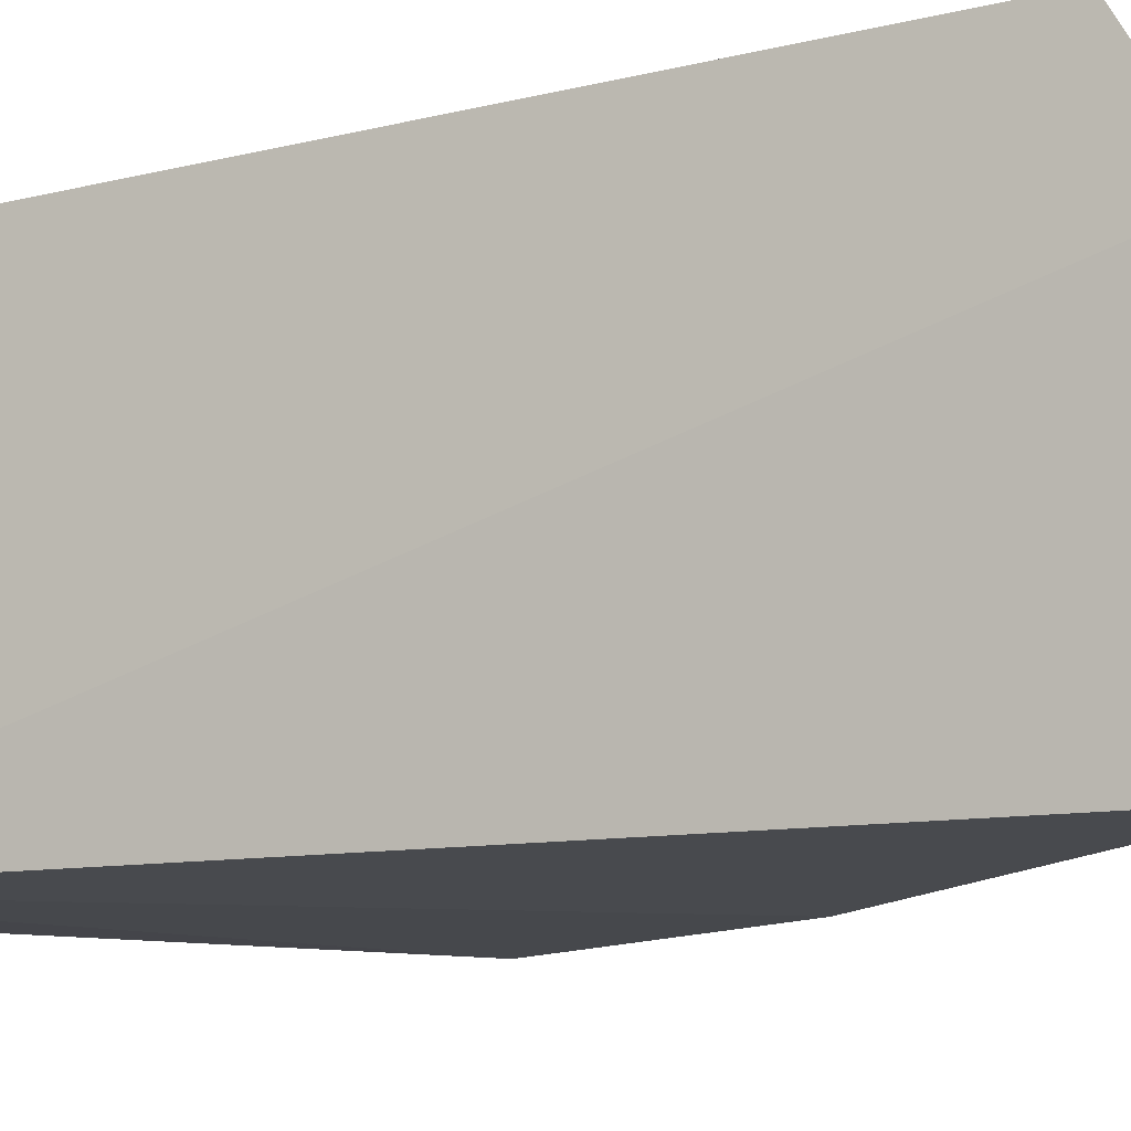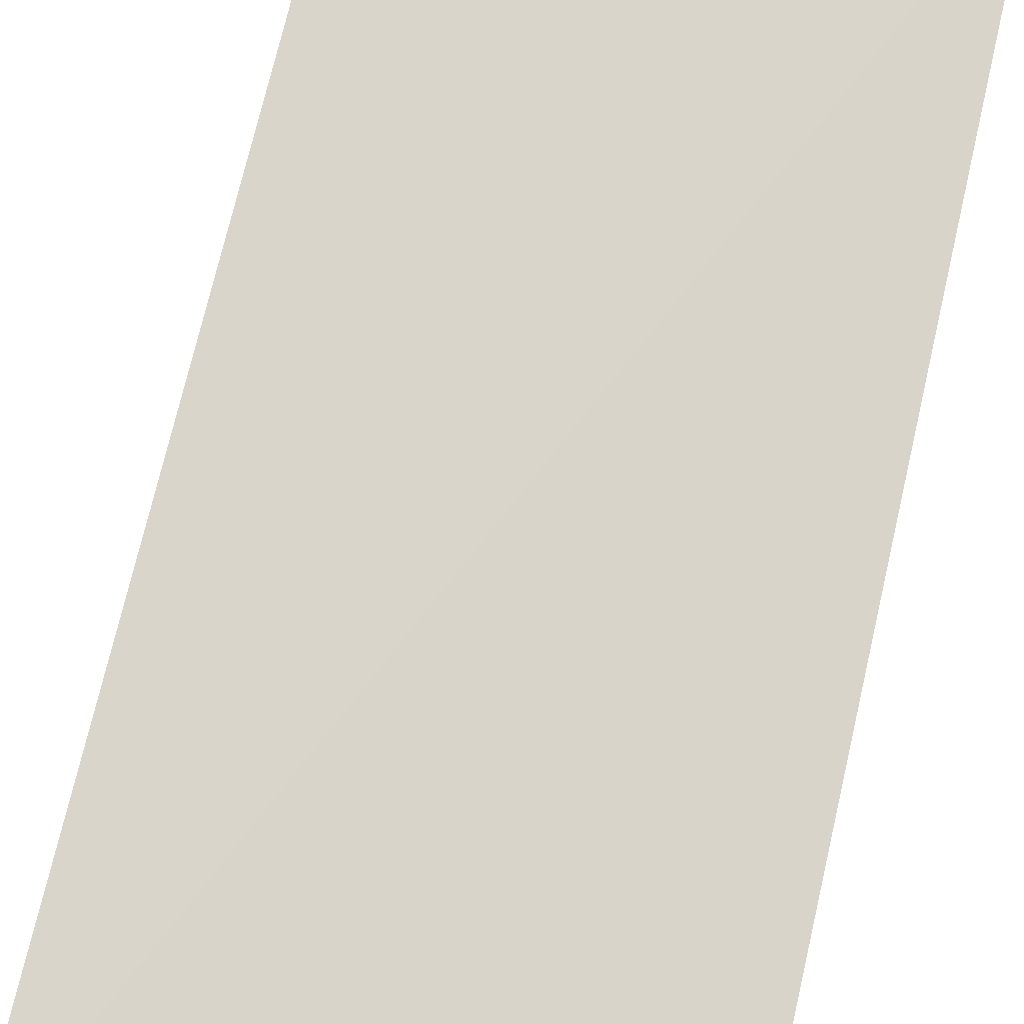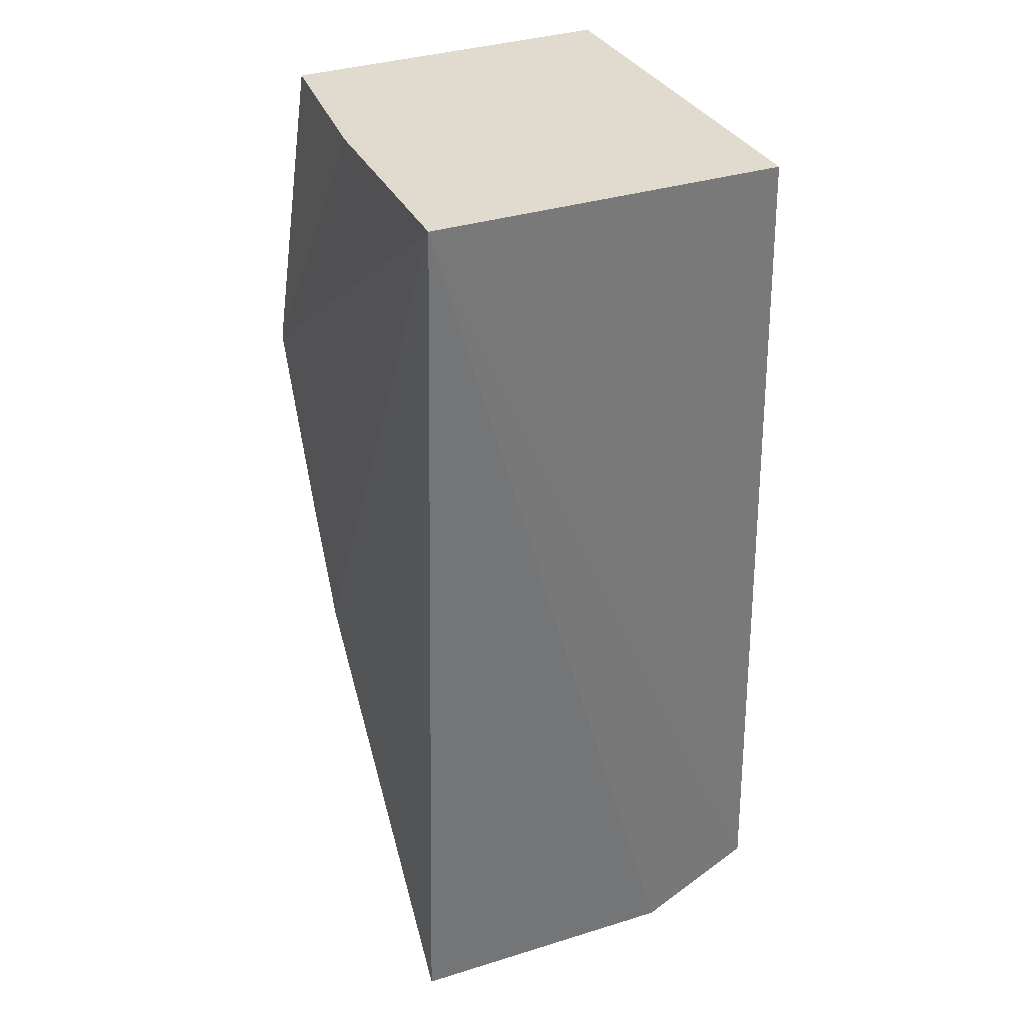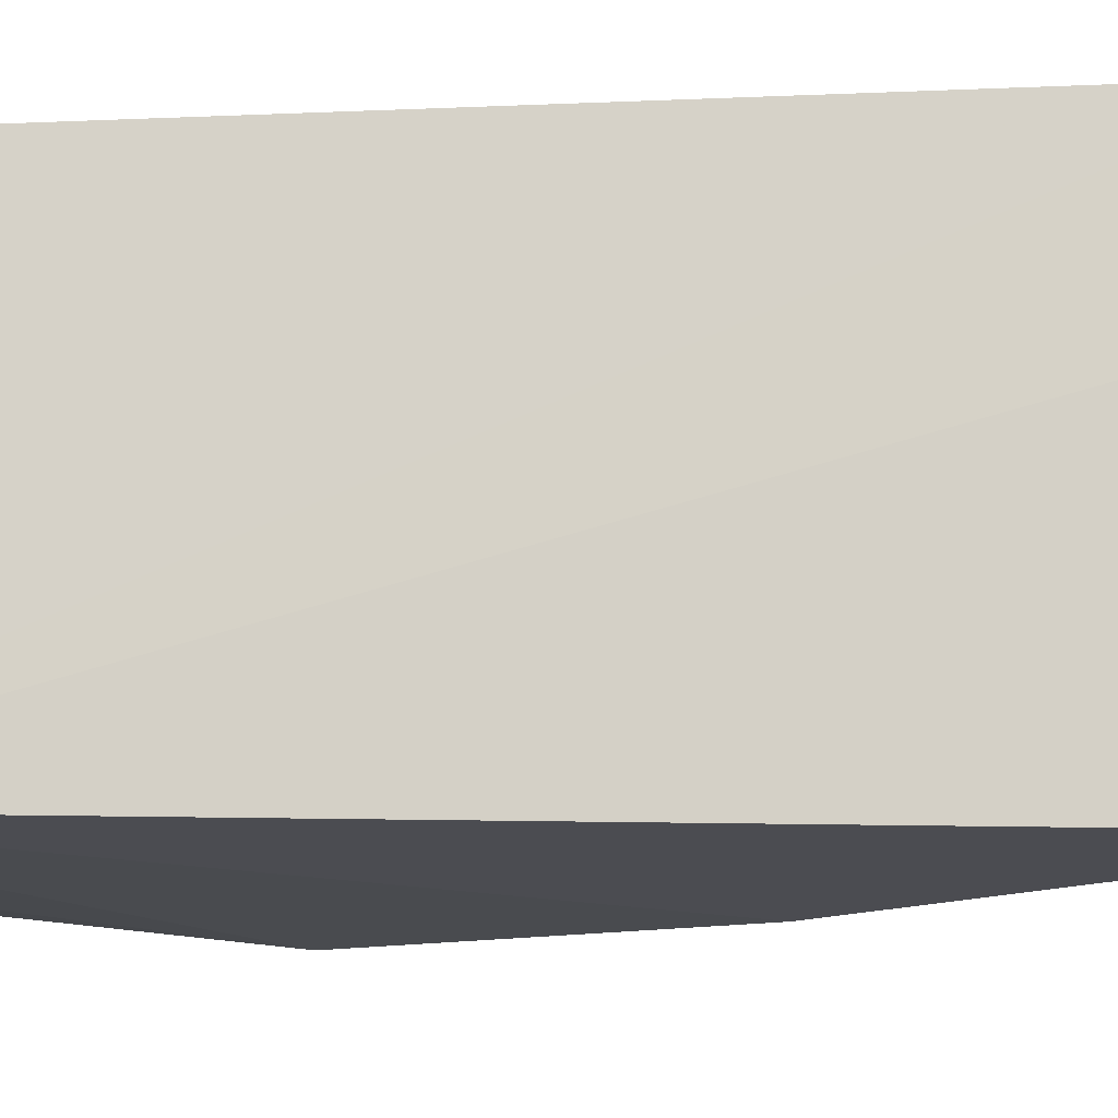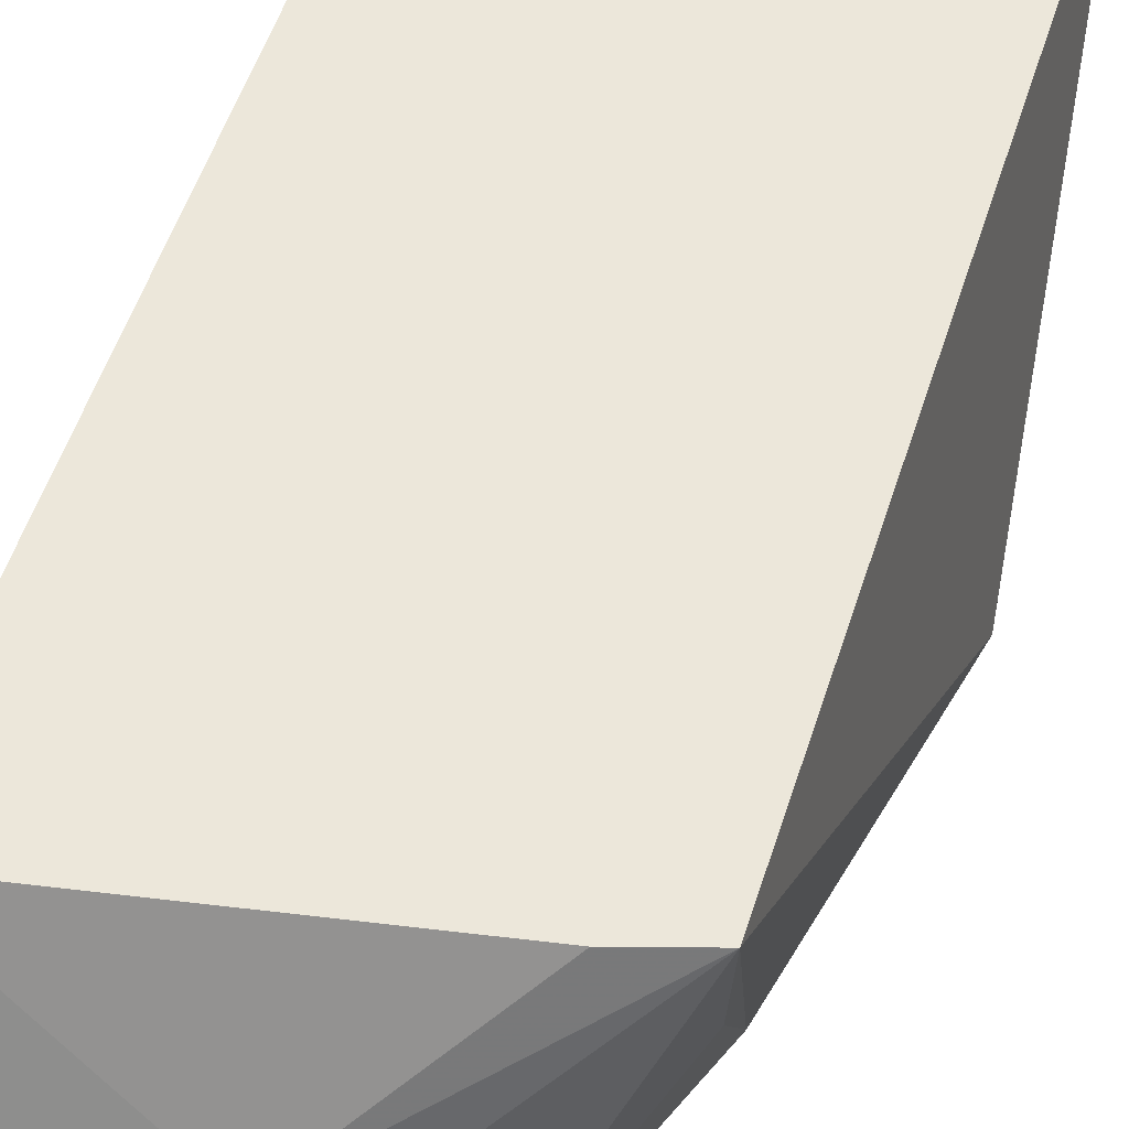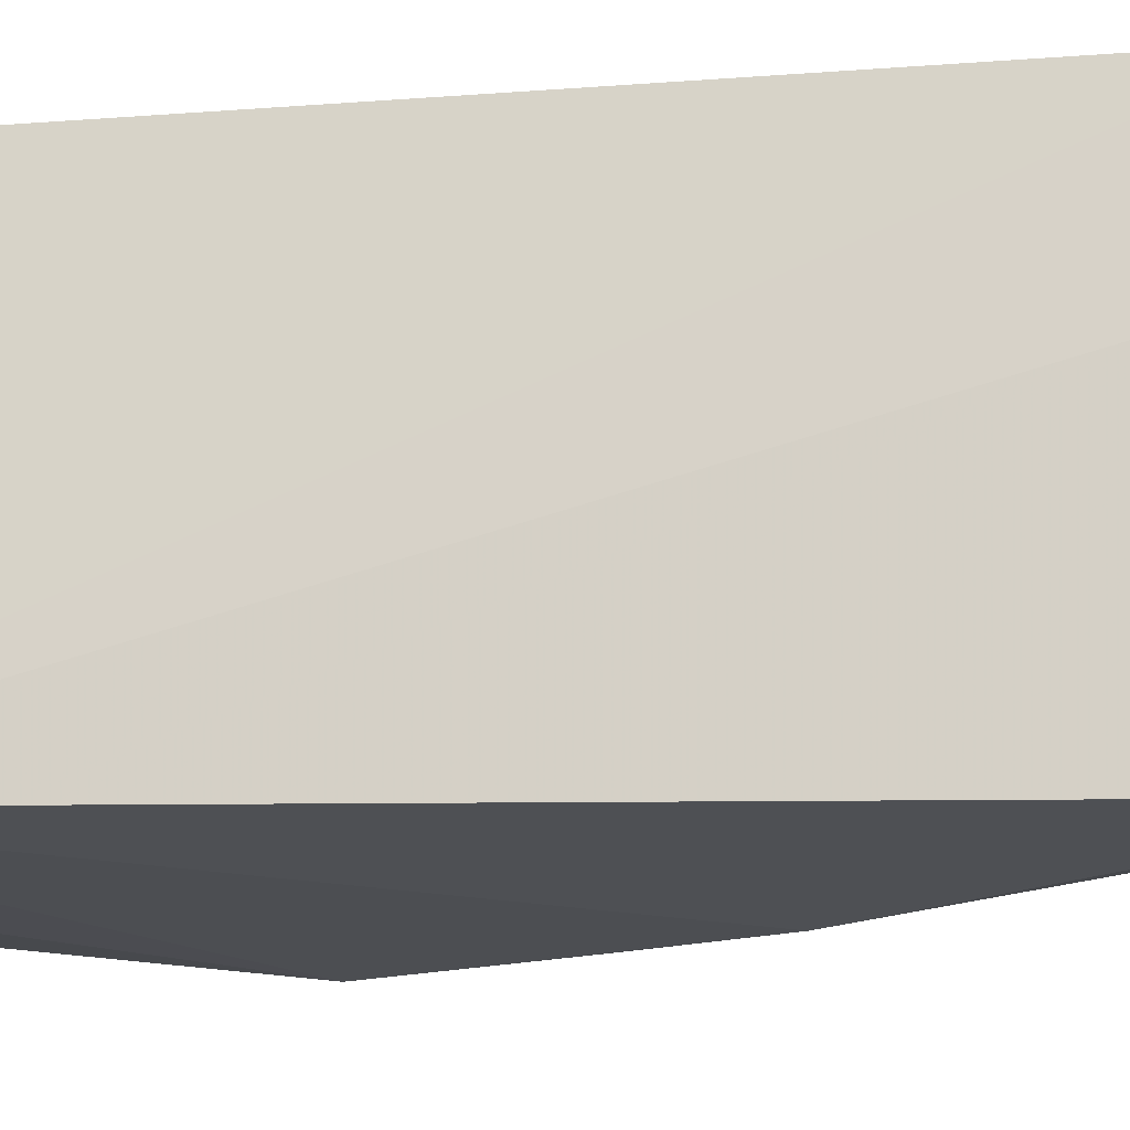
<metadata>
{"format":"obj","ext":"obj","renderer":"f3d","projection":"perspective","resolution":1024,"background":"white","views":[{"elev":-12.1,"azim":-61.8,"up":"+Z"},{"elev":73.8,"azim":-167.4,"up":"+Z"},{"elev":33.6,"azim":-114.1,"up":"+Y"},{"elev":-13.8,"azim":-87.7,"up":"+Z"},{"elev":53.5,"azim":16.7,"up":"+Z"},{"elev":-17.0,"azim":-84.0,"up":"+Z"}]}
</metadata>
<code>
v 0.01922 0.0002193 0.02995
v 0.01852 -0.04729 0.03031
v 0.02113 -0.01886 0.008098
v -0.005306 0.0002418 0.008693
v -0.005663 -0.05224 0.03105
v 0.01906 0.0001945 0.009997
v 0.01459 -0.04863 0.03062
v -0.005435 0.0002193 0.02995
v -0.004501 -0.05676 0.00777
v 0.008482 0.0001475 0.008997
v -0.005551 -0.05601 0.02436
v 0.01167 -0.03594 0.007646
v 0.01023 -0.05547 0.01048
v 0.006126 -0.05505 0.02262
v 0.01614 -0.0295 0.007981
v 0.01767 -0.04132 0.01529
v 0.008511 -0.05457 0.02074
v 0.01178 -0.05178 0.01091
v 0.01769 -0.04484 0.02148
f 1 2 3
f 6 1 3
f 6 4 1
f 7 2 1
f 7 1 5
f 8 5 1
f 8 1 4
f 8 4 5
f 10 6 3
f 10 3 4
f 10 4 6
f 11 5 4
f 11 4 9
f 12 9 4
f 12 4 3
f 13 11 9
f 13 9 12
f 14 7 5
f 14 5 11
f 14 11 13
f 14 2 7
f 15 13 12
f 15 12 3
f 15 3 13
f 16 3 2
f 17 14 13
f 17 13 2
f 17 2 14
f 18 16 13
f 18 13 3
f 18 3 16
f 19 16 2
f 19 2 13
f 19 13 16

</code>
